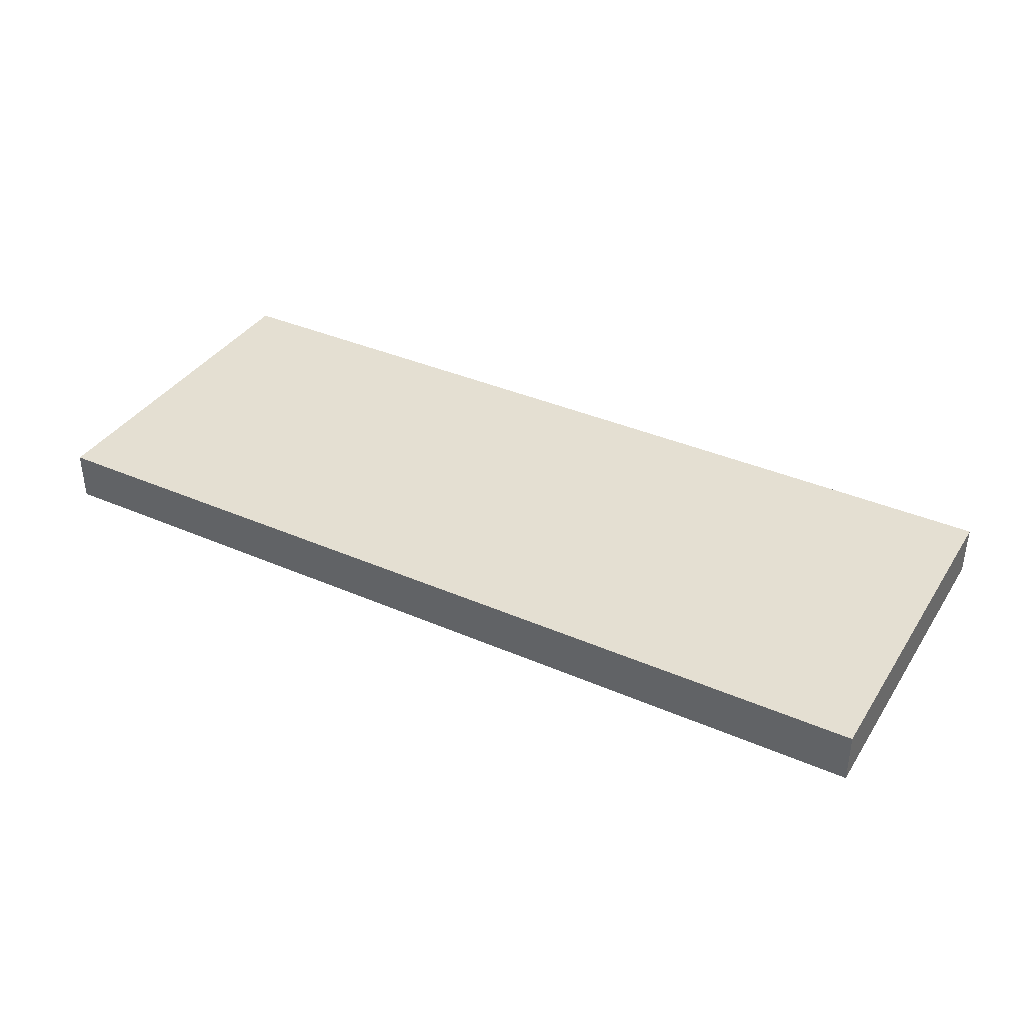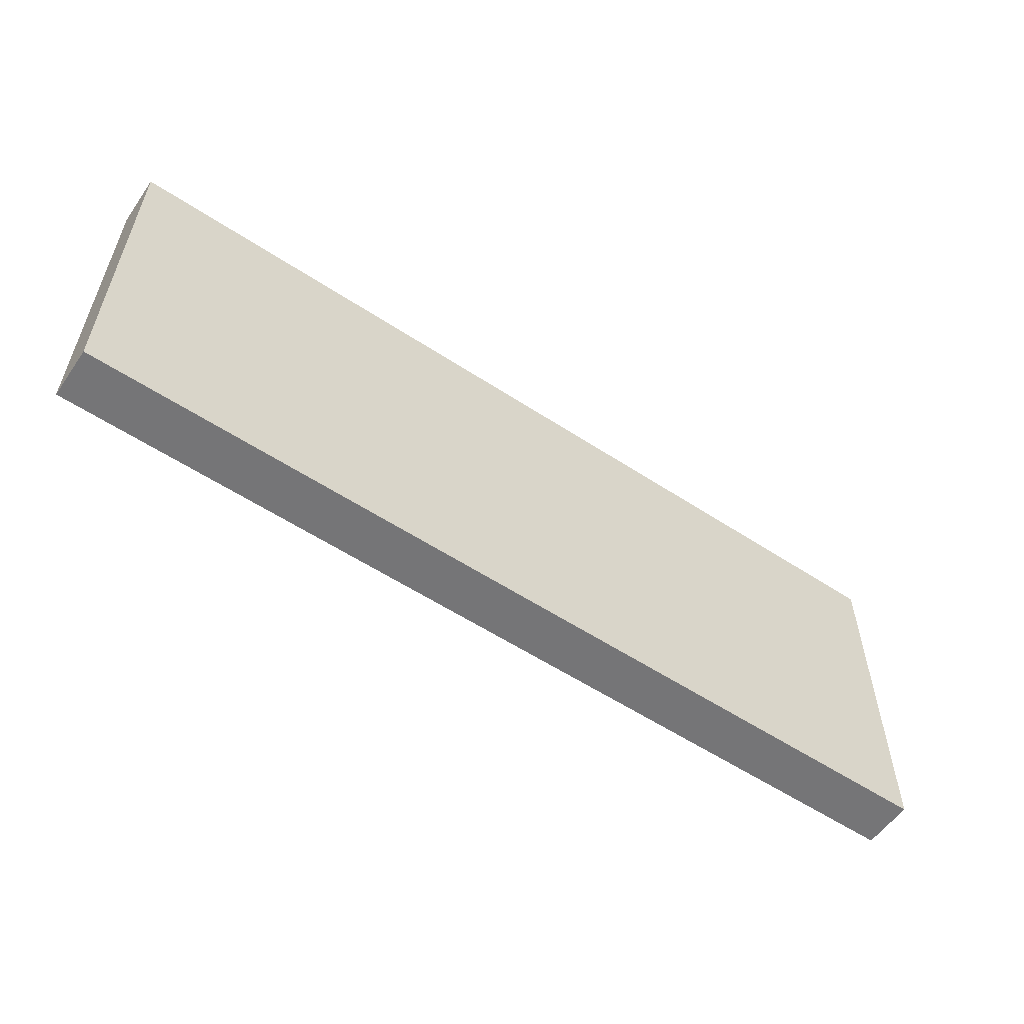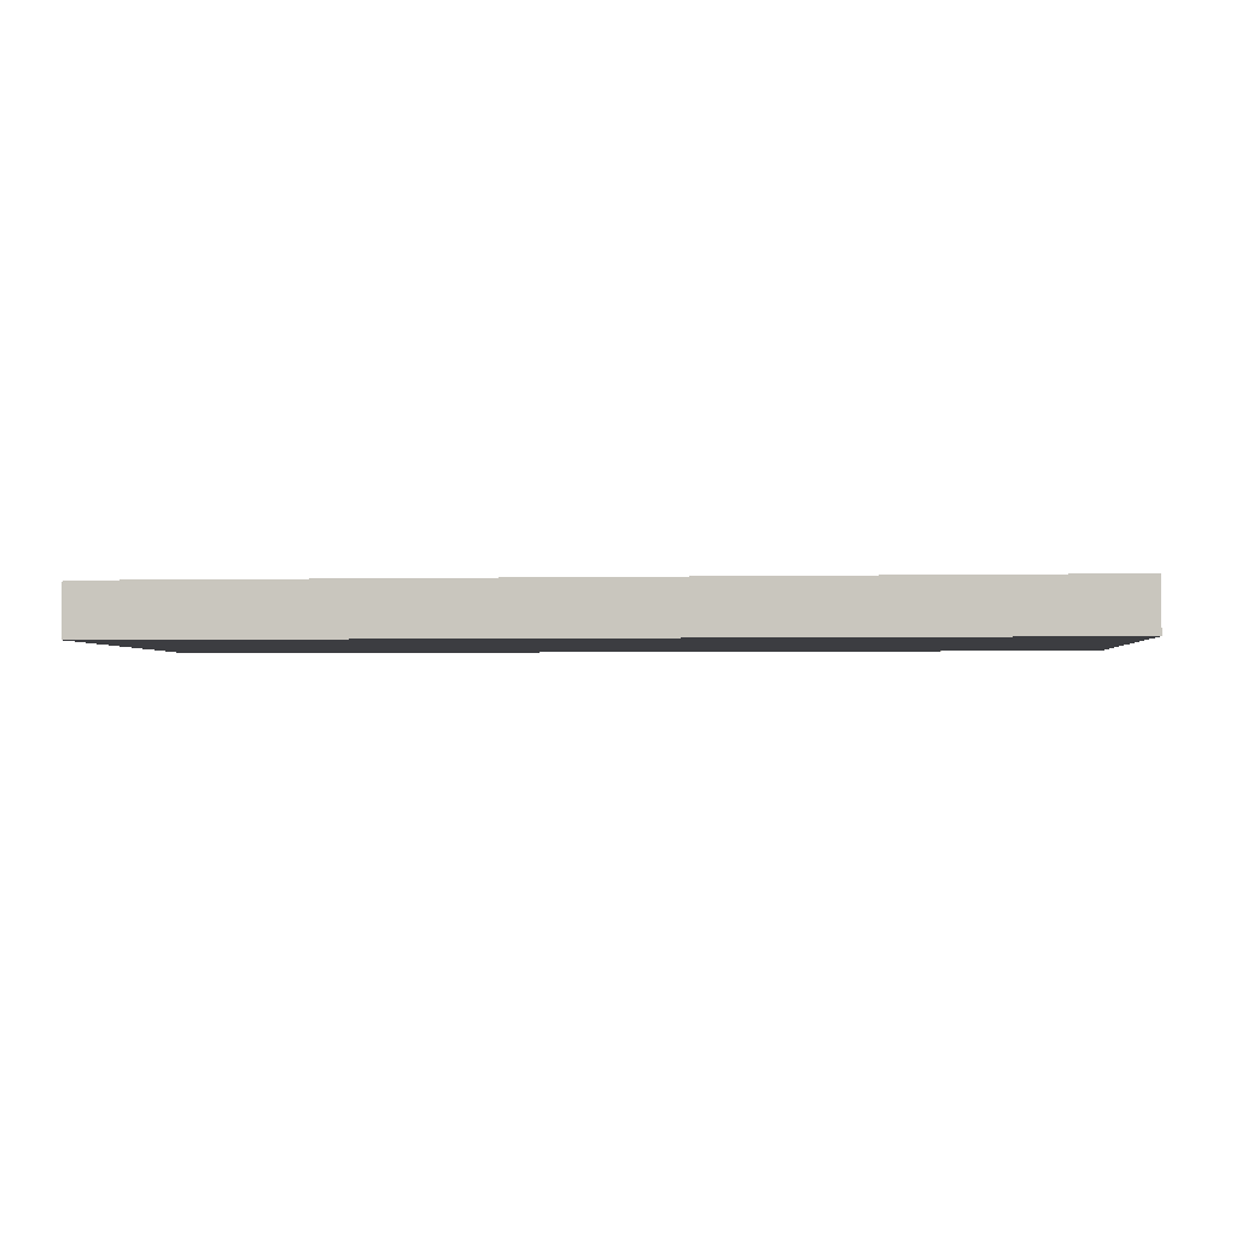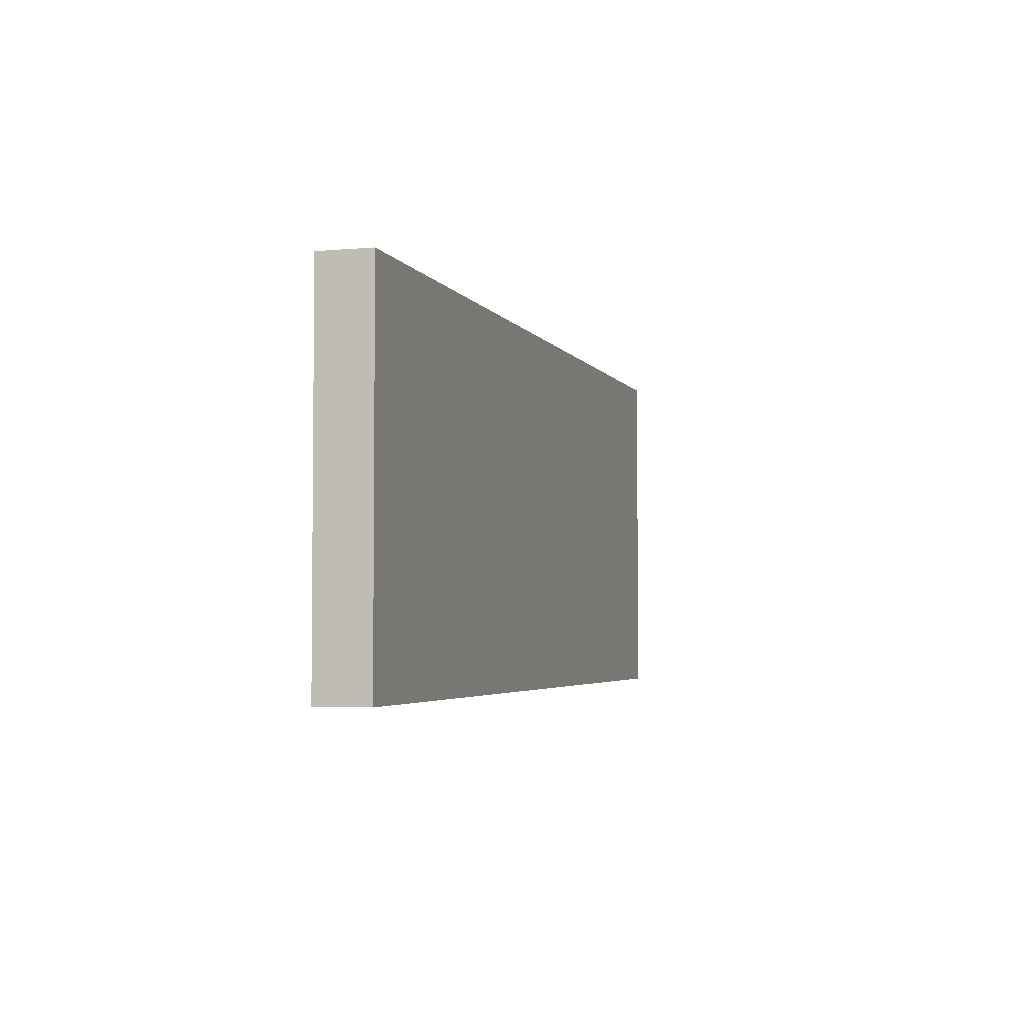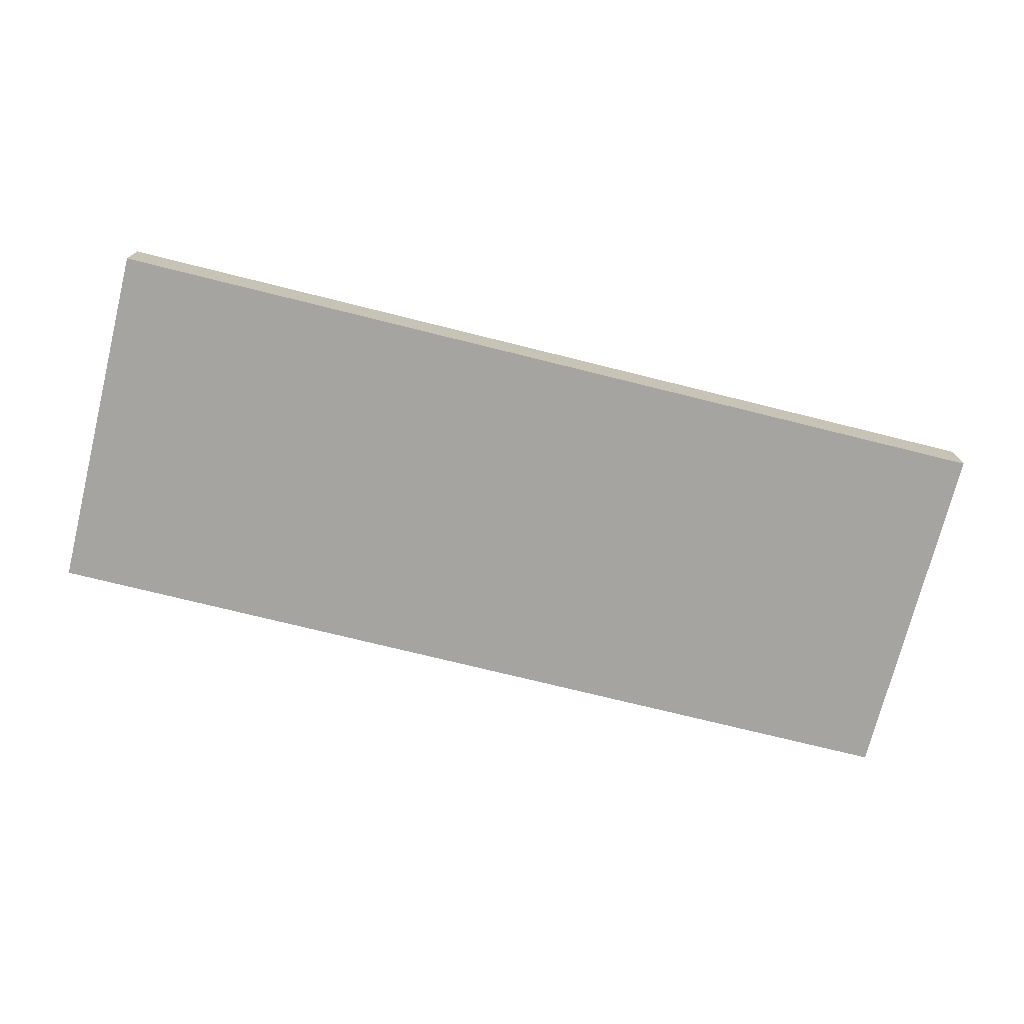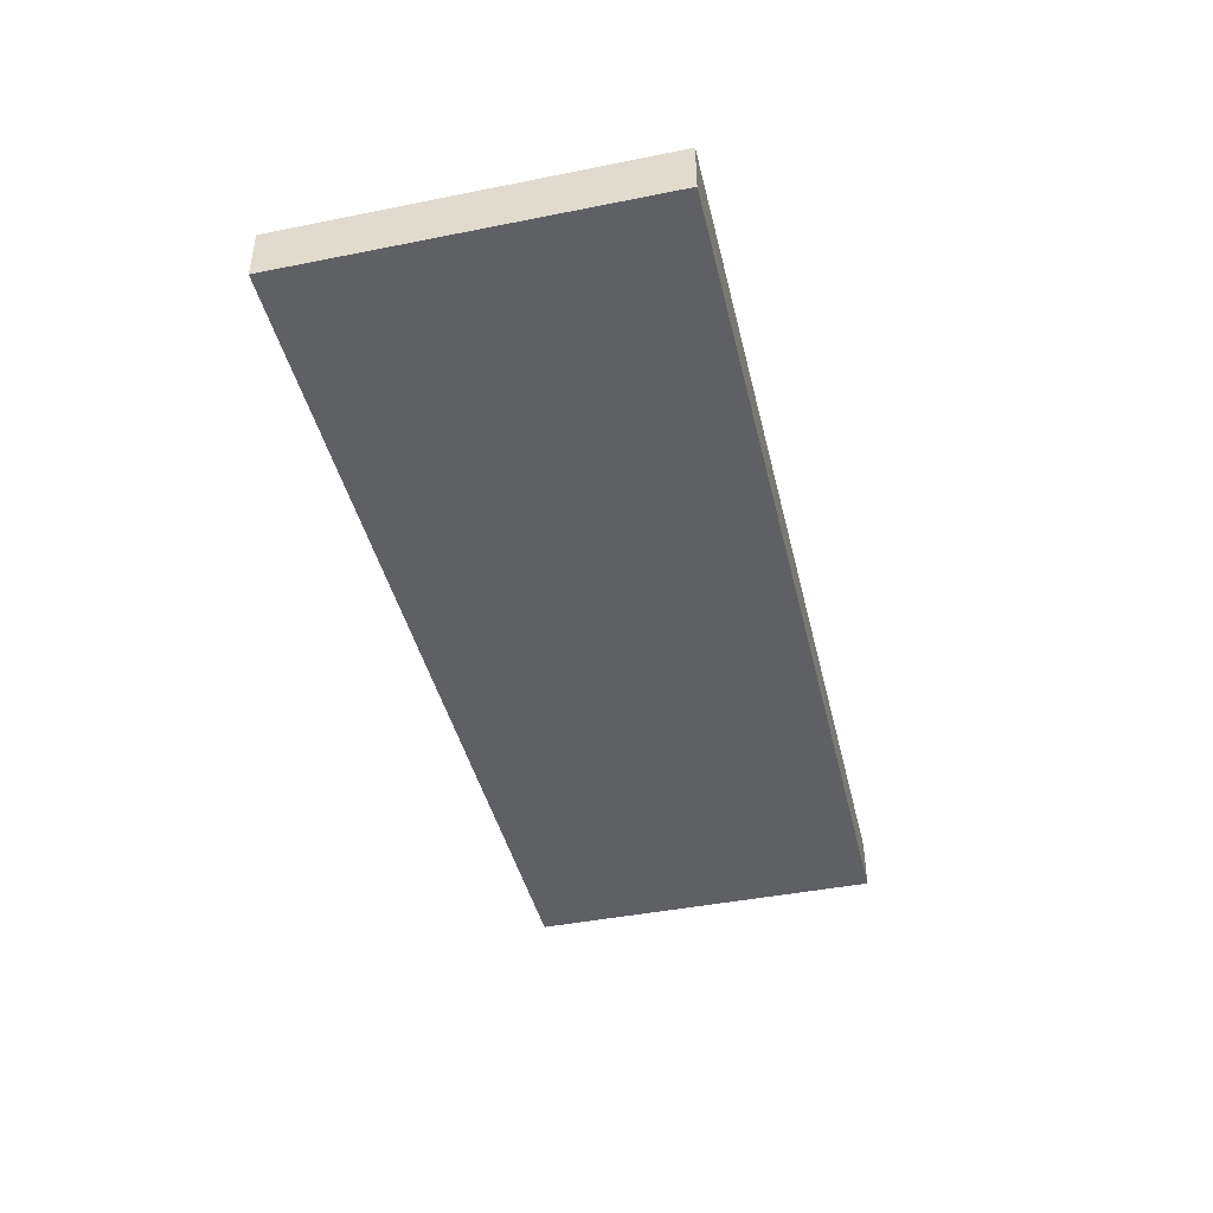
<metadata>
{"format":"obj","ext":"obj","renderer":"f3d","projection":"perspective","resolution":1024,"background":"white","views":[{"elev":37.2,"azim":-150.8,"up":"+Y"},{"elev":-56.6,"azim":-34.5,"up":"+Z"},{"elev":-2.8,"azim":-174.7,"up":"+Y"},{"elev":-3.6,"azim":106.6,"up":"+Z"},{"elev":-73.3,"azim":-14.0,"up":"+Y"},{"elev":-43.2,"azim":103.3,"up":"+Y"}]}
</metadata>
<code>
v 288 -1296 0
v 288 -1304 -56
v 288 -1296 -56
v 288 -1304 0
v 144 -1304 0
v 144 -1296 -56
v 144 -1304 -56
v 144 -1296 0
f 1 2 3
f 1 4 2
f 5 6 7
f 5 8 6
f 6 2 7
f 6 3 2
f 5 1 8
f 5 4 1
f 8 3 6
f 8 1 3
f 4 7 2
f 4 5 7

</code>
